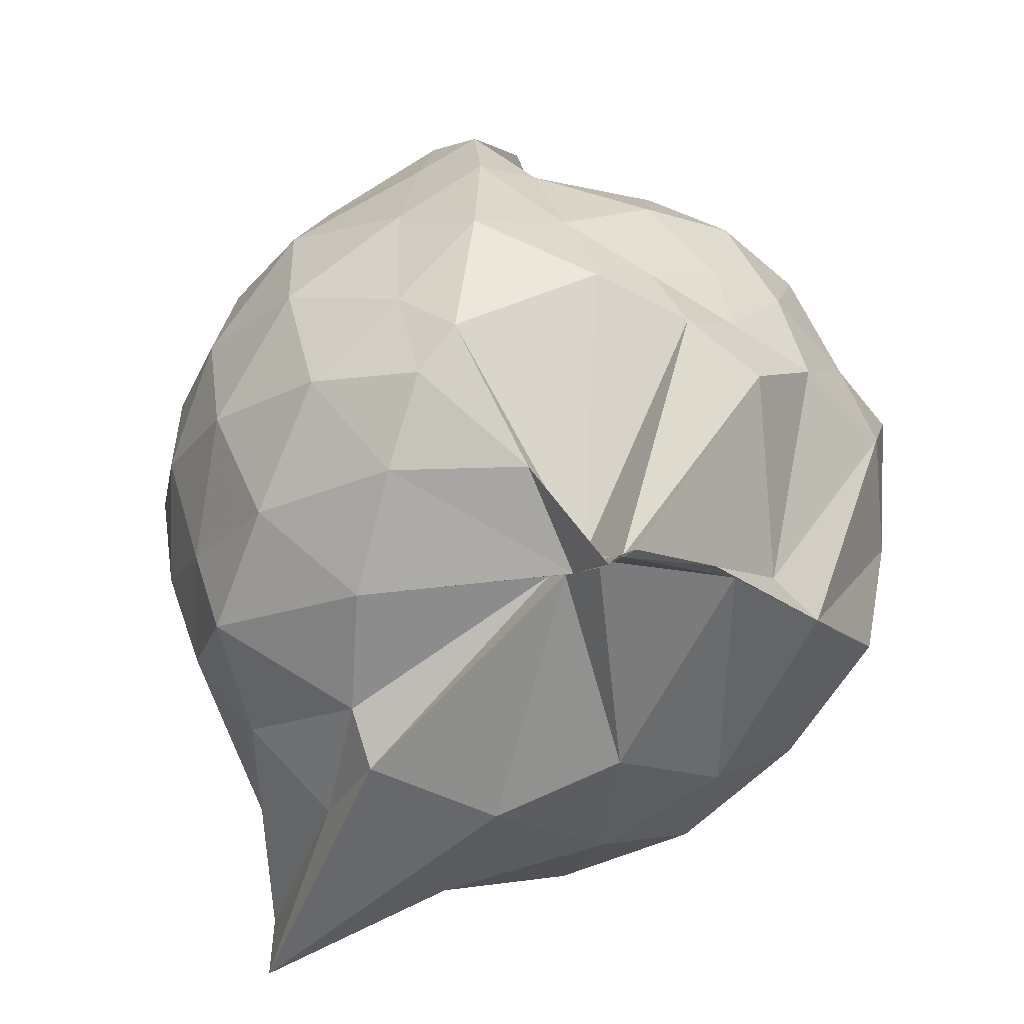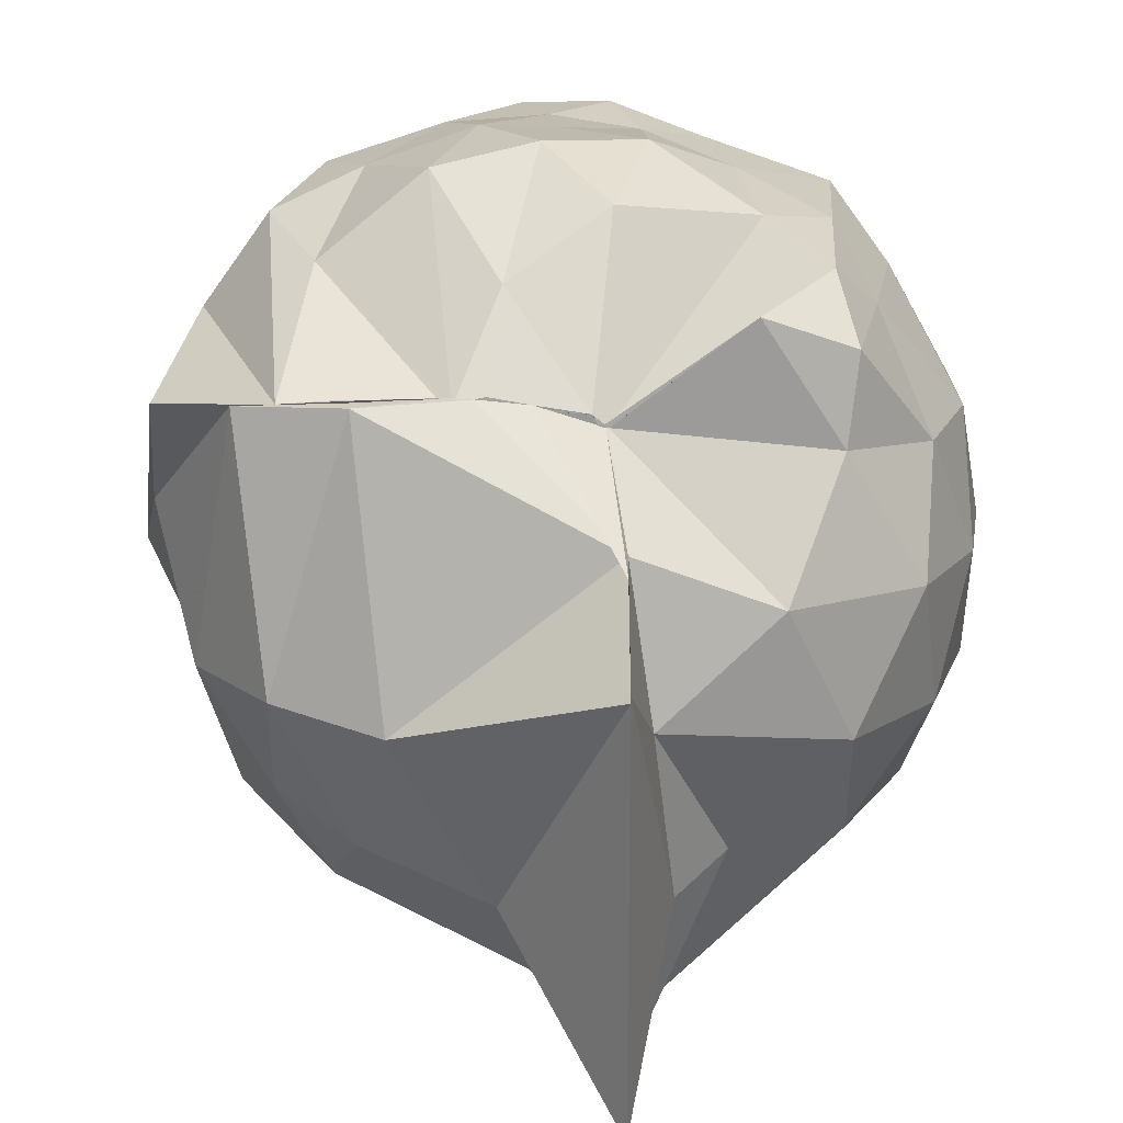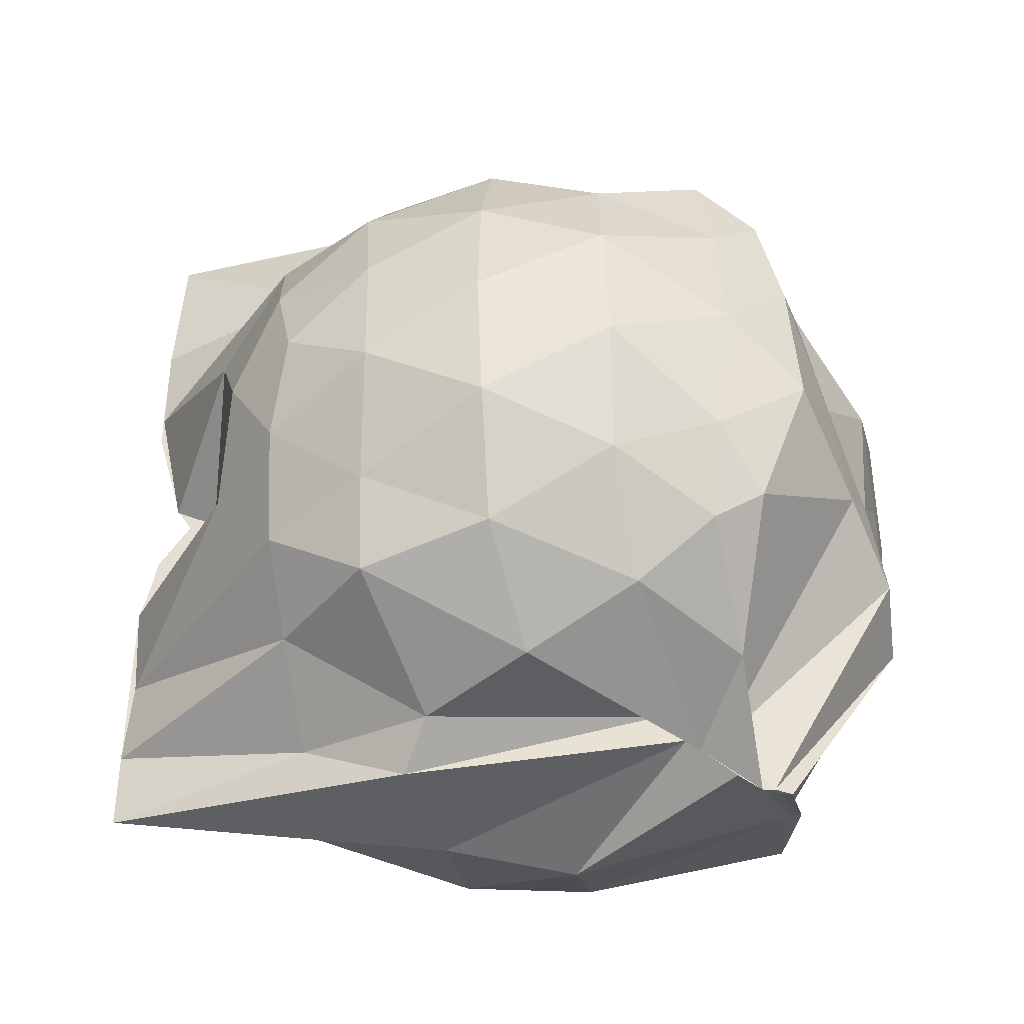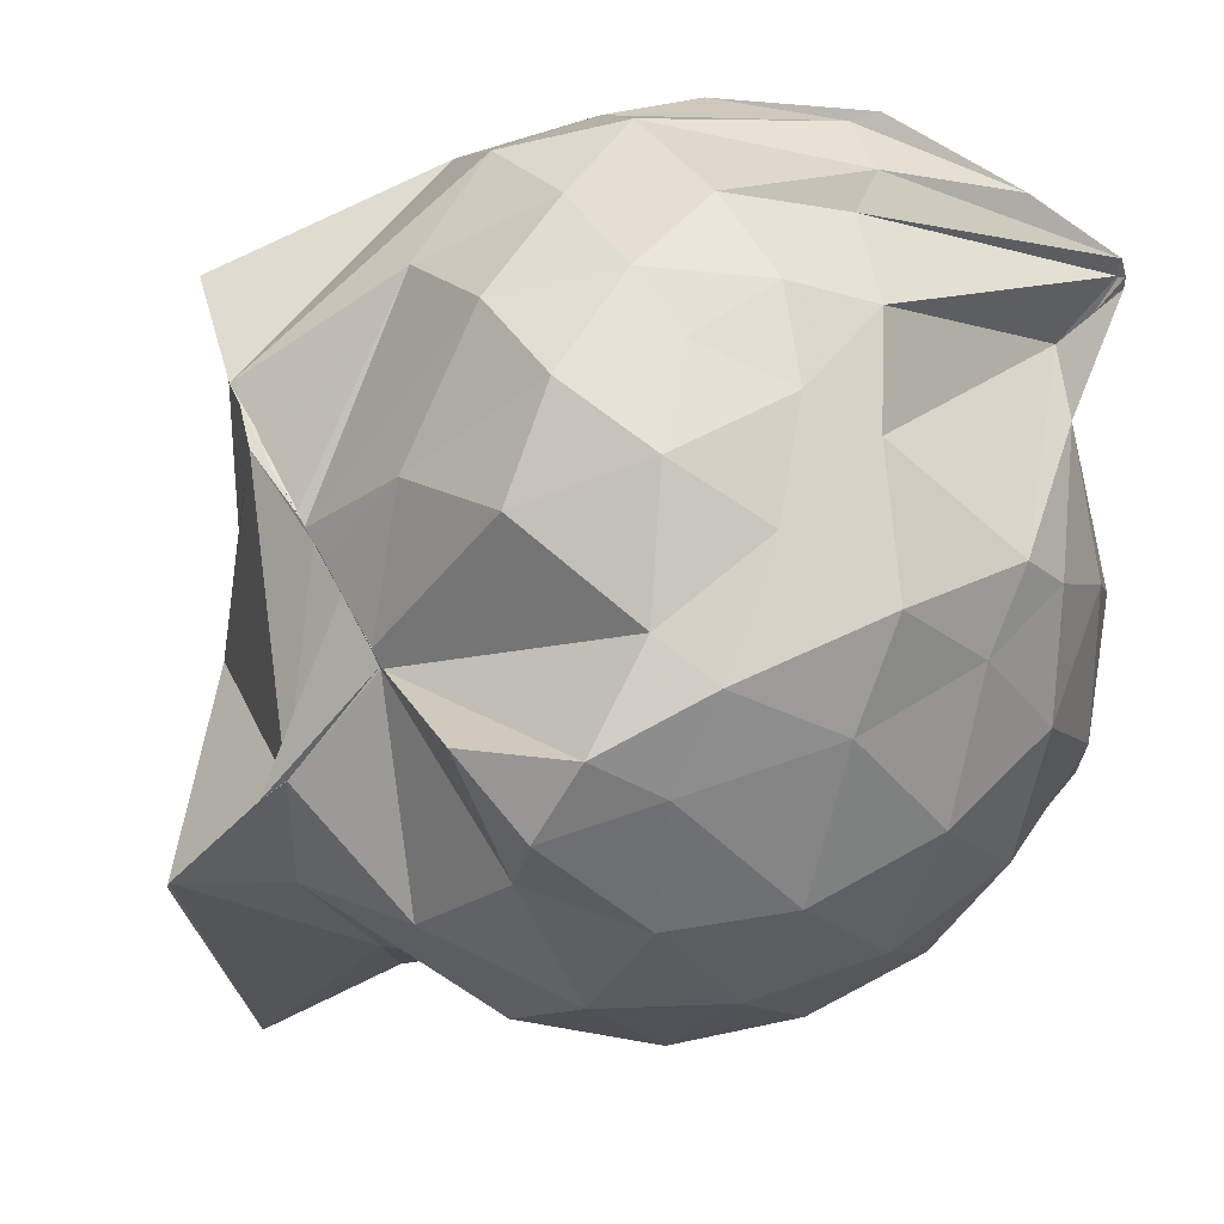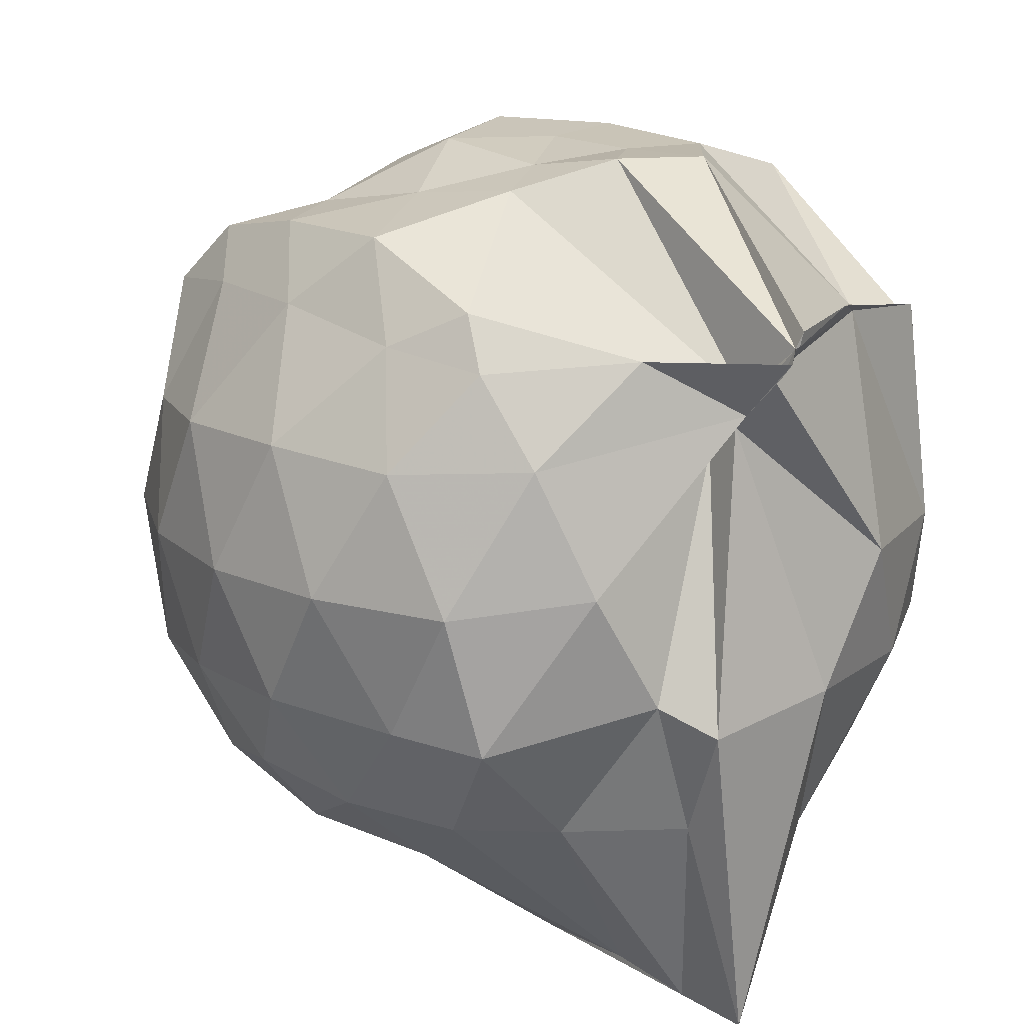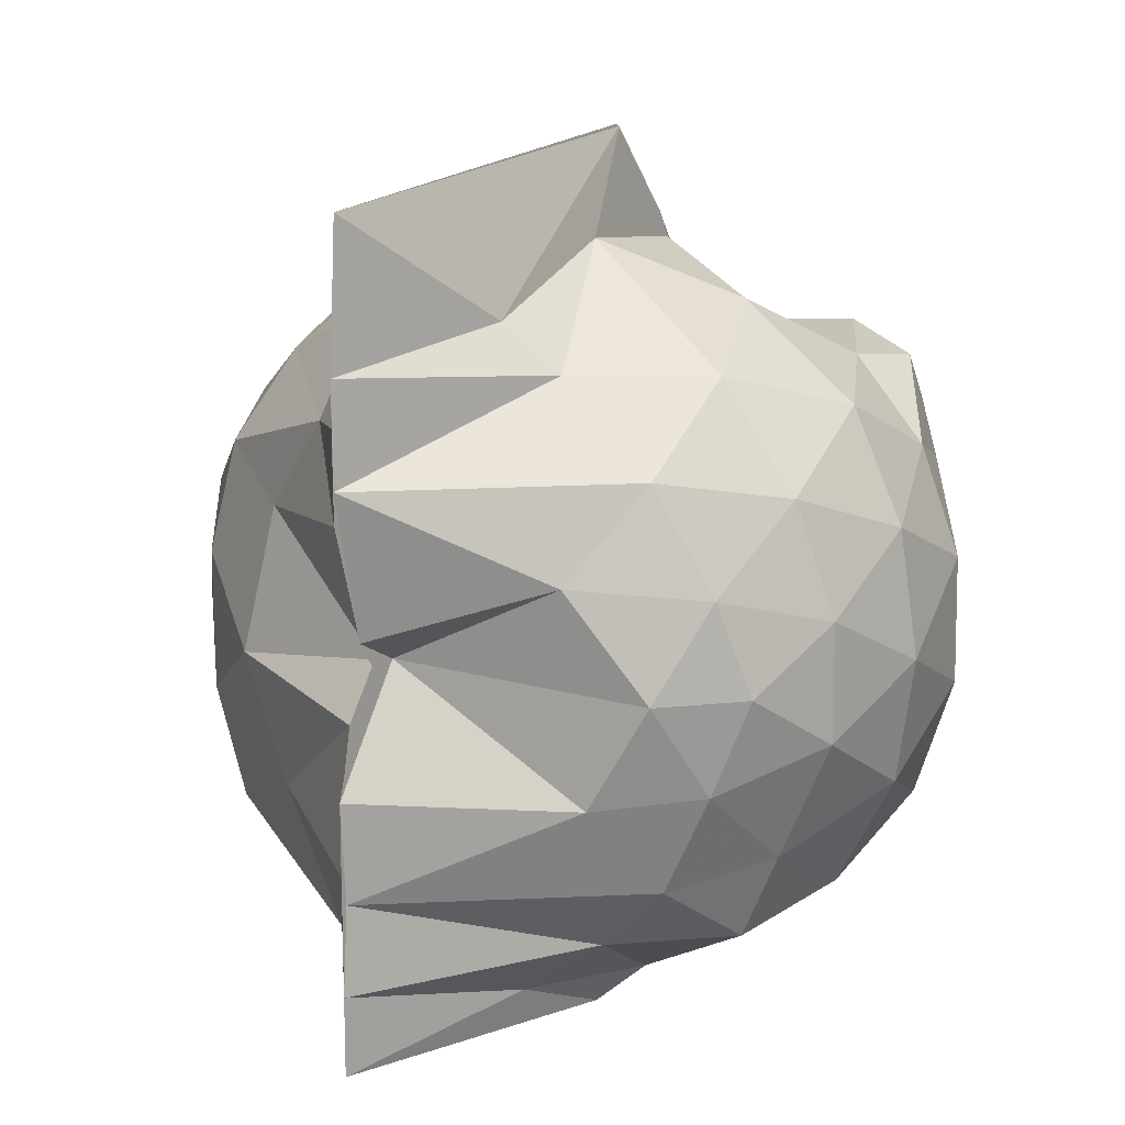
<metadata>
{"format":"obj","ext":"obj","renderer":"f3d","projection":"perspective","resolution":1024,"background":"white","views":[{"elev":-55.4,"azim":-31.5,"up":"+Y"},{"elev":16.5,"azim":179.9,"up":"+Z"},{"elev":-41.0,"azim":-79.6,"up":"+Y"},{"elev":63.2,"azim":-118.5,"up":"+Z"},{"elev":18.2,"azim":-39.9,"up":"+Z"},{"elev":14.7,"azim":-142.6,"up":"+Y"}]}
</metadata>
<code>
v -0.879 -0.1392 0.8687
v -1 -0.03676 -0.7692
v -0.1607 -0.06515 0.5201
v -0.3535 0.4883 0.4488
v -0.6534 0.5 0.4607
v -0.7101 0.5 0.4437
v -0.7427 0.5 0.4652
v -0.9375 0.4987 0.4321
v -0.9516 0.498 0.4063
v -1.243 0.5 0.6142
v -1.434 0.4508 0.543
v -1.486 0.2199 0.5829
v -1.541 -0.09172 0.6022
v -1.51 -0.3728 0.5637
v -1.438 -0.5708 0.5366
v -1.181 -0.7457 0.5538
v -0.9998 -0.9668 0.5624
v -0.9949 -0.9688 0.5935
v -0.9835 -0.9687 0.5952
v -0.7812 -0.8944 0.6296
v -0.4407 -0.7345 0.5334
v -0.223 -0.3352 0.5515
v -0.1158 0.4362 0.4375
v -0.5418 0.5 0.4601
v -0.6667 0.5 0.4632
v -0.7202 0.5 0.4603
v -0.8277 0.5 0.4499
v -0.9629 0.4964 0.4062
v -0.9683 0.498 0.4062
v -1.41 0.4753 0.3567
v -1.593 0.3035 0.3329
v -1.68 0.06725 0.3477
v -1.677 -0.2154 0.3611
v -1.593 -0.4776 0.3464
v -1.405 -0.6935 0.365
v -1 -0.8481 0.4355
v -1 -0.9375 0.5277
v -0.9998 -0.9136 0.5296
v -0.7084 -0.8444 0.5984
v -0.4671 -0.784 0.5628
v -0.2095 -0.563 0.4389
v -0.08665 -0.2944 0.3116
v -0.0834 0.1941 0.1891
v -0.2662 0.4547 0.4375
v -0.4912 0.5147 0.447
v -1 0.713 0.2225
v -1 0.7694 0.1953
v -1 0.7109 0.2226
v -1.297 0.6193 0.09019
v -1.574 0.4274 0.08068
v -1.694 0.1859 0.08109
v -1.738 -0.08939 0.08357
v -1.695 -0.3638 0.08666
v -1.563 -0.6127 0.07823
v -1.333 -0.7919 0.1162
v -1 -0.7496 0.3437
v -1 -0.8196 0.4062
v -0.68 -0.9244 0.1126
v -0.4136 -0.8038 0.105
v -0.2155 -0.6121 0.1291
v -0.09503 -0.266 0.09244
v -0.02603 -0.09027 0.02931
v -0.1668 0.3127 -0.1158
v -0.3261 0.522 -0.1218
v -0.5558 0.6651 -0.1436
v -1 0.9679 0.03298
v -1 0.9623 0.04465
v -1.048 0.746 -0.1027
v -1.435 0.5136 -0.1983
v -1.616 0.2876 -0.2001
v -1.697 0.04278 -0.1716
v -1.696 -0.2156 -0.1693
v -1.589 -0.4729 -0.193
v -1.51 -0.6611 -0.205
v -1.207 -0.8337 -0.1242
v -1.121 -0.9162 -0.1873
v -0.8235 -0.9204 -0.1583
v -0.5424 -0.8436 -0.1635
v -0.322 -0.6963 -0.1473
v -0.1778 -0.4712 -0.1346
v -0.09737 -0.1993 -0.07923
v -0.1041 0.02124 -0.08121
v -0.3192 0.379 -0.3427
v -0.4876 0.5004 -0.4177
v -0.7581 0.6269 -0.4923
v -1 0.873 -0.856
v -1.094 0.6249 -0.4736
v -1.2 0.5206 -0.4162
v -1.44 0.3401 -0.4443
v -1.572 0.1159 -0.4106
v -1.63 -0.08634 -0.3624
v -1.564 -0.2905 -0.4089
v -1.463 -0.5104 -0.4228
v -1.307 -0.6627 -0.4196
v -1.101 -0.816 -0.4193
v -1 -0.8764 -0.875
v -0.7452 -0.784 -0.5159
v -0.4802 -0.674 -0.4211
v -0.3138 -0.5485 -0.3443
v -0.2357 -0.3543 -0.413
v -0.2078 -0.08621 -0.4147
v -0.2365 0.1777 -0.4028
v -0.2987 -0.07628 0.7115
v -0.4045 0.1415 0.6504
v -0.6794 0.5 0.4456
v -0.75 0.4999 0.4448
v -0.9375 0.4978 0.4315
v -0.9686 0.4984 0.4063
v -1.395 0.3281 0.6717
v -1.409 0.08227 0.7247
v -1.432 -0.2365 0.7458
v -1.411 -0.5027 0.6395
v -1 -0.8367 0.4773
v -0.9834 -0.9587 0.588
v -0.9743 -0.9693 0.6235
v -0.5753 -0.7127 0.5659
v -0.3979 -0.3064 0.7753
v -0.4883 -0.1204 0.7956
v -0.6256 0.1107 0.8271
v -0.7709 0.3493 0.646
v -0.9795 0.2575 0.7798
v -1.271 0.1404 0.7396
v -1.23 -0.1201 0.7916
v -1.174 -0.3453 0.8217
v -0.9861 -0.4527 0.8792
v -0.8019 -0.5085 0.8695
v -0.6423 -0.3299 0.8523
v -0.7174 -0.1259 0.8761
v -0.8413 0.09019 0.8756
v -1.053 0.0005655 0.8647
v -1.046 -0.2663 0.8468
v -0.8568 -0.3369 0.8675
v -0.4284 0.3122 -0.5523
v -0.8152 0.4291 -0.7069
v -1 0.4628 -0.875
v -1 0.5599 -0.875
v -1 0.3386 -0.8731
v -1.342 0.1445 -0.6053
v -1.499 -0.08578 -0.5254
v -1.381 -0.3118 -0.5747
v -1 -0.5091 -0.8615
v -1 -0.7039 -0.875
v -1 -0.6878 -0.875
v -0.8669 -0.6283 -0.7301
v -0.4306 -0.4831 -0.5535
v -0.37 -0.2426 -0.5734
v -0.3704 0.06507 -0.5754
v -0.6436 0.2222 -0.6634
v -1 0.2705 -0.8735
v -1 0.3465 -0.875
v -1 0.02211 -0.8074
v -1 -0.03125 -0.7101
v -1 -0.2904 -0.8749
v -1 -0.4838 -0.875
v -1 -0.4459 -0.875
v -0.6603 -0.3805 -0.6651
v -0.5926 -0.09062 -0.7109
v -1 -0.02076 -0.7637
v -1 0.02046 -0.805
v -1 -0.03125 -0.7544
v -1 -0.2413 -0.8608
v -1 -0.1373 -0.8416
f 3 23 4
f 4 23 24
f 4 24 5
f 5 24 25
f 5 25 6
f 6 25 26
f 6 26 7
f 7 26 27
f 7 27 8
f 8 27 28
f 8 28 9
f 9 28 29
f 9 29 10
f 10 29 30
f 10 30 11
f 11 30 31
f 11 31 12
f 12 31 32
f 12 32 13
f 13 32 33
f 13 33 14
f 14 33 34
f 14 34 15
f 15 34 35
f 15 35 16
f 16 35 36
f 16 36 17
f 17 36 37
f 17 37 18
f 18 37 38
f 18 38 19
f 19 38 39
f 19 39 20
f 20 39 40
f 20 40 21
f 21 40 41
f 21 41 22
f 22 41 42
f 22 42 3
f 3 42 23
f 23 43 24
f 24 43 44
f 24 44 25
f 25 44 45
f 25 45 26
f 26 45 46
f 26 46 27
f 27 46 47
f 27 47 28
f 28 47 48
f 28 48 29
f 29 48 49
f 29 49 30
f 30 49 50
f 30 50 31
f 31 50 51
f 31 51 32
f 32 51 52
f 32 52 33
f 33 52 53
f 33 53 34
f 34 53 54
f 34 54 35
f 35 54 55
f 35 55 36
f 36 55 56
f 36 56 37
f 37 56 57
f 37 57 38
f 38 57 58
f 38 58 39
f 39 58 59
f 39 59 40
f 40 59 60
f 40 60 41
f 41 60 61
f 41 61 42
f 42 61 62
f 42 62 23
f 23 62 43
f 43 63 44
f 44 63 64
f 44 64 45
f 45 64 65
f 45 65 46
f 46 65 66
f 46 66 47
f 47 66 67
f 47 67 48
f 48 67 68
f 48 68 49
f 49 68 69
f 49 69 50
f 50 69 70
f 50 70 51
f 51 70 71
f 51 71 52
f 52 71 72
f 52 72 53
f 53 72 73
f 53 73 54
f 54 73 74
f 54 74 55
f 55 74 75
f 55 75 56
f 56 75 76
f 56 76 57
f 57 76 77
f 57 77 58
f 58 77 78
f 58 78 59
f 59 78 79
f 59 79 60
f 60 79 80
f 60 80 61
f 61 80 81
f 61 81 62
f 62 81 82
f 62 82 43
f 43 82 63
f 63 83 64
f 64 83 84
f 64 84 65
f 65 84 85
f 65 85 66
f 66 85 86
f 66 86 67
f 67 86 87
f 67 87 68
f 68 87 88
f 68 88 69
f 69 88 89
f 69 89 70
f 70 89 90
f 70 90 71
f 71 90 91
f 71 91 72
f 72 91 92
f 72 92 73
f 73 92 93
f 73 93 74
f 74 93 94
f 74 94 75
f 75 94 95
f 75 95 76
f 76 95 96
f 76 96 77
f 77 96 97
f 77 97 78
f 78 97 98
f 78 98 79
f 79 98 99
f 79 99 80
f 80 99 100
f 80 100 81
f 81 100 101
f 81 101 82
f 82 101 102
f 82 102 63
f 63 102 83
f 103 104 118
f 104 119 118
f 104 105 119
f 105 120 119
f 105 106 120
f 106 107 120
f 107 121 120
f 107 108 121
f 108 122 121
f 108 109 122
f 109 110 122
f 110 123 122
f 110 111 123
f 111 124 123
f 111 112 124
f 112 113 124
f 113 125 124
f 113 114 125
f 114 126 125
f 114 115 126
f 115 116 126
f 116 127 126
f 116 117 127
f 117 118 127
f 117 103 118
f 118 119 128
f 119 129 128
f 119 120 129
f 120 121 129
f 121 130 129
f 121 122 130
f 122 123 130
f 123 131 130
f 123 124 131
f 124 125 131
f 125 132 131
f 125 126 132
f 126 127 132
f 127 128 132
f 127 118 128
f 133 148 134
f 134 148 149
f 134 149 135
f 135 149 150
f 135 150 136
f 136 150 137
f 137 150 151
f 137 151 138
f 138 151 152
f 138 152 139
f 139 152 140
f 140 152 153
f 140 153 141
f 141 153 154
f 141 154 142
f 142 154 143
f 143 154 155
f 143 155 144
f 144 155 156
f 144 156 145
f 145 156 146
f 146 156 157
f 146 157 147
f 147 157 148
f 147 148 133
f 148 158 149
f 149 158 159
f 149 159 150
f 150 159 151
f 151 159 160
f 151 160 152
f 152 160 153
f 153 160 161
f 153 161 154
f 154 161 155
f 155 161 162
f 155 162 156
f 156 162 157
f 157 162 158
f 157 158 148
f 3 4 103
f 103 4 104
f 4 5 104
f 104 5 105
f 5 6 105
f 105 6 106
f 6 7 106
f 7 8 106
f 106 8 107
f 8 9 107
f 107 9 108
f 9 10 108
f 108 10 109
f 10 11 109
f 11 12 109
f 109 12 110
f 12 13 110
f 110 13 111
f 13 14 111
f 111 14 112
f 14 15 112
f 15 16 112
f 112 16 113
f 16 17 113
f 113 17 114
f 17 18 114
f 114 18 115
f 18 19 115
f 19 20 115
f 115 20 116
f 20 21 116
f 116 21 117
f 21 22 117
f 117 22 103
f 22 3 103
f 83 133 84
f 84 133 134
f 84 134 85
f 85 134 135
f 85 135 86
f 86 135 136
f 86 136 87
f 87 136 88
f 88 136 137
f 88 137 89
f 89 137 138
f 89 138 90
f 90 138 139
f 90 139 91
f 91 139 92
f 92 139 140
f 92 140 93
f 93 140 141
f 93 141 94
f 94 141 142
f 94 142 95
f 95 142 96
f 96 142 143
f 96 143 97
f 97 143 144
f 97 144 98
f 98 144 145
f 98 145 99
f 99 145 100
f 100 145 146
f 100 146 101
f 101 146 147
f 101 147 102
f 102 147 133
f 102 133 83
f 128 129 1
f 129 130 1
f 130 131 1
f 131 132 1
f 132 128 1
f 159 158 2
f 160 159 2
f 161 160 2
f 162 161 2
f 158 162 2

</code>
